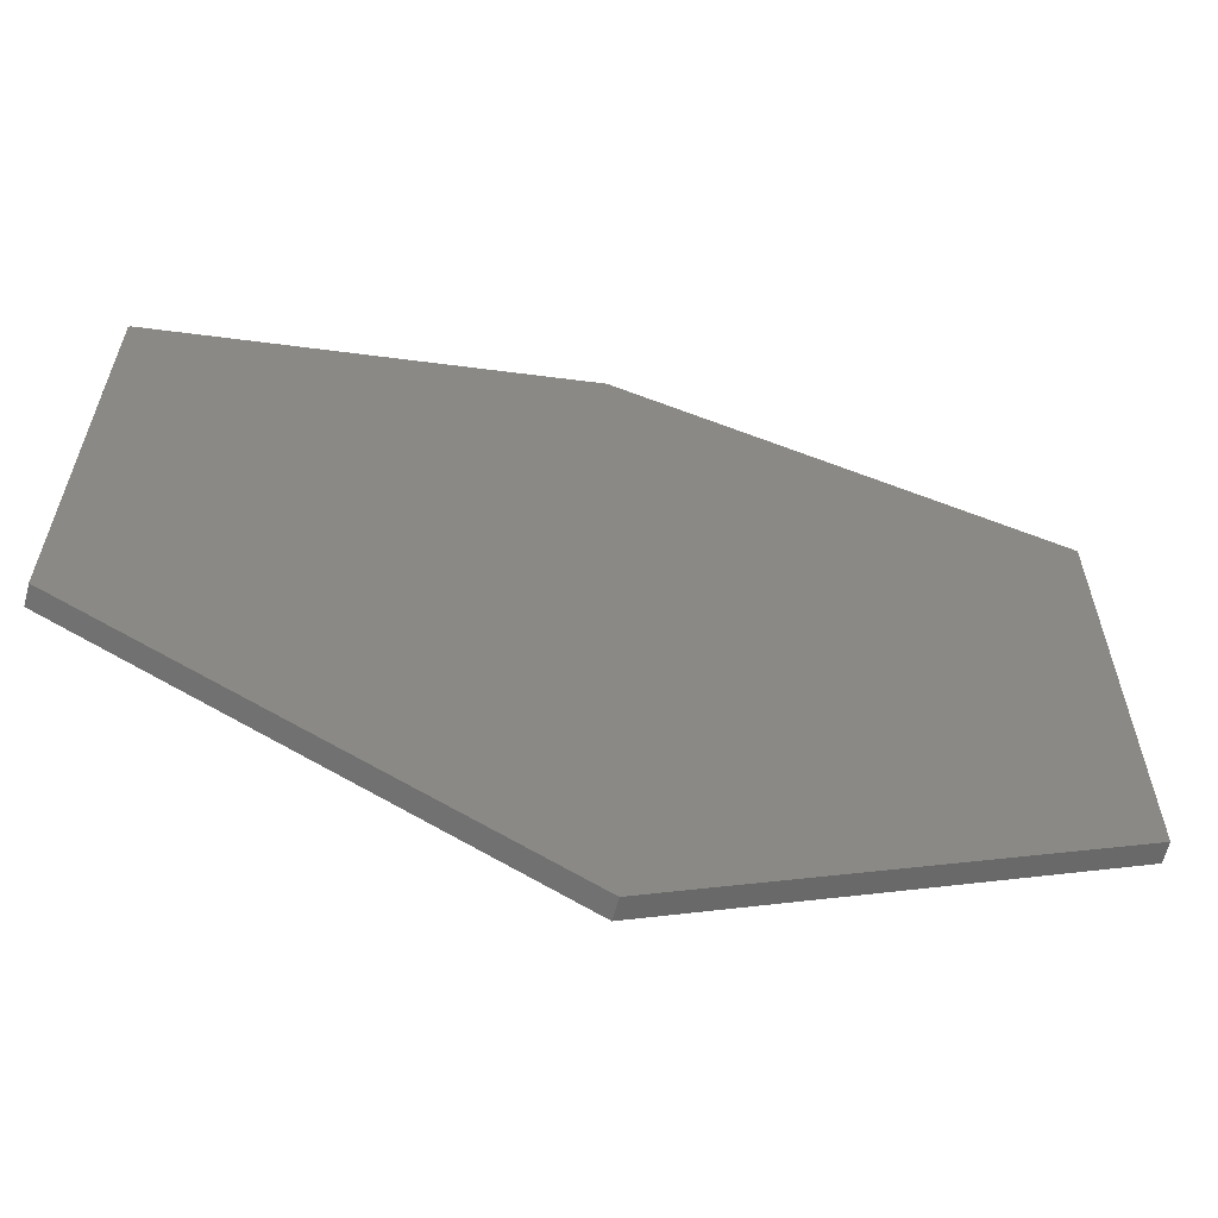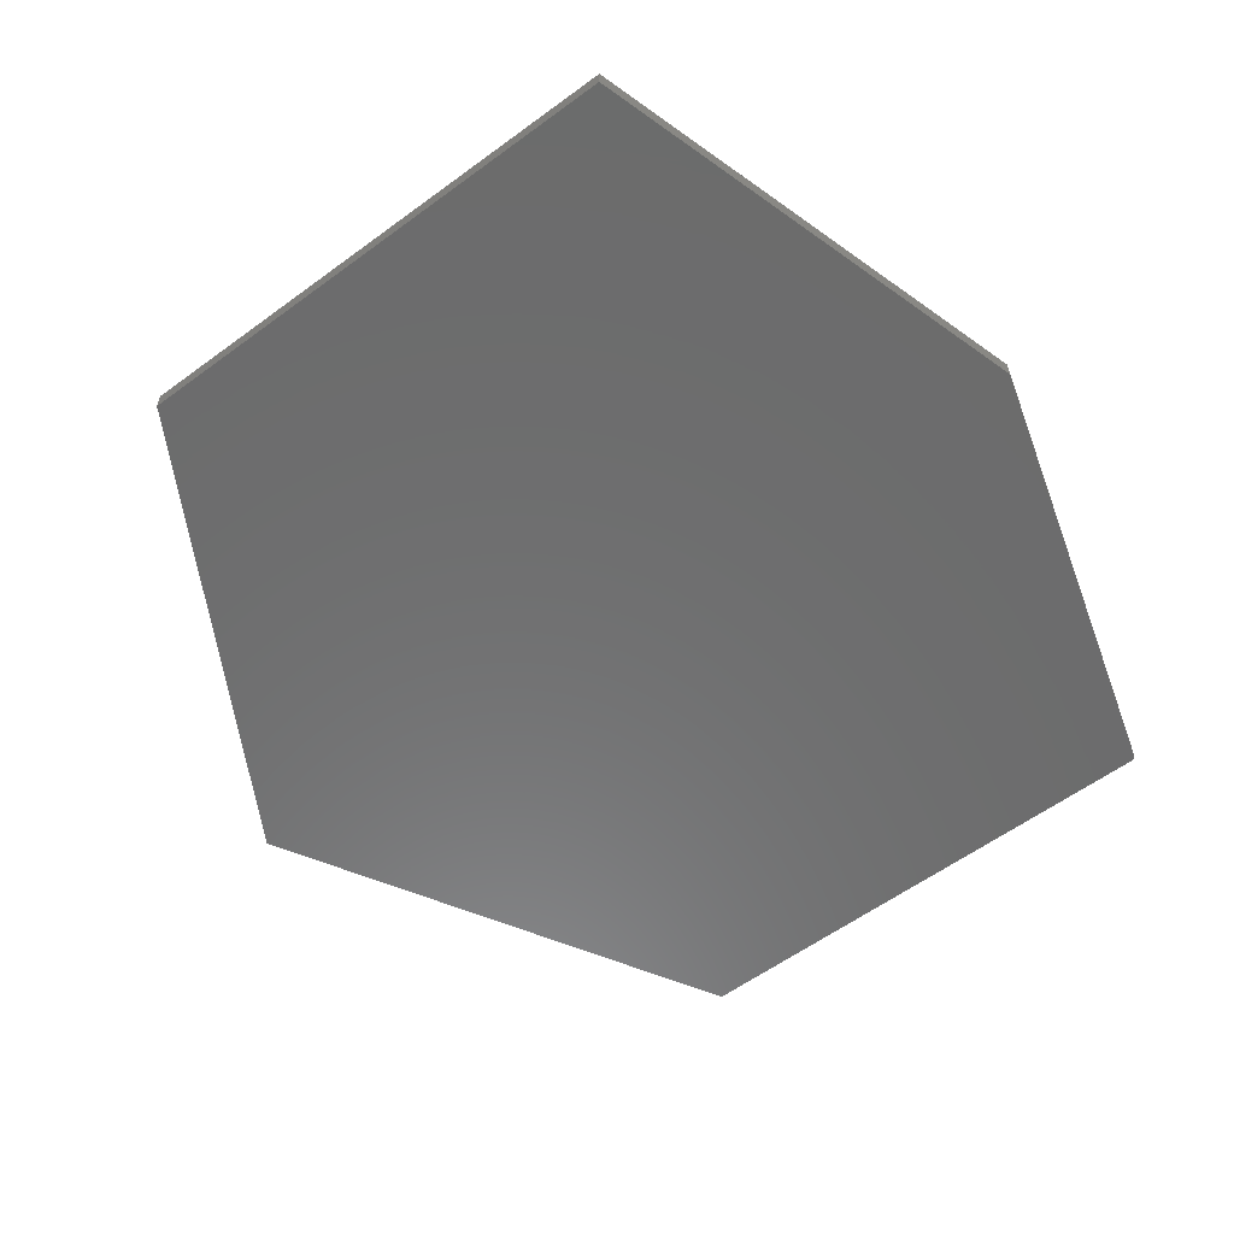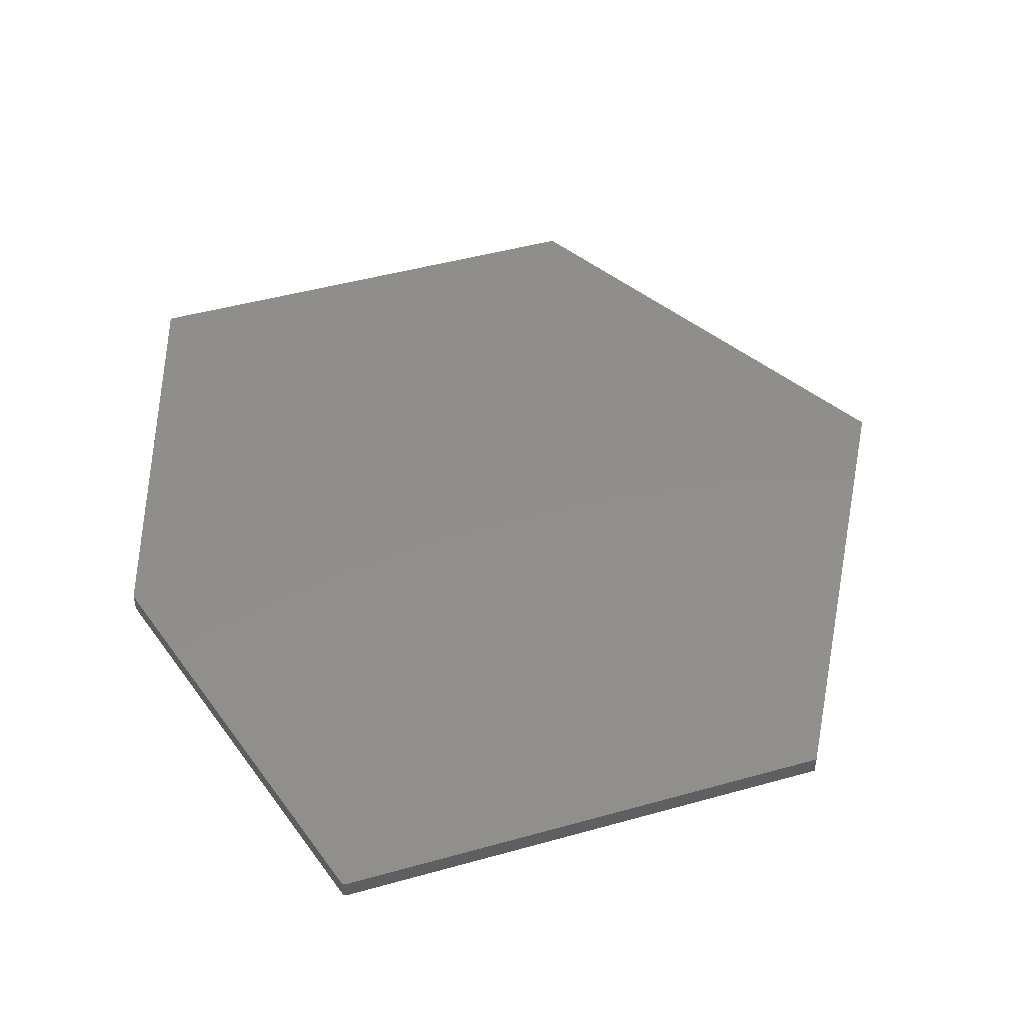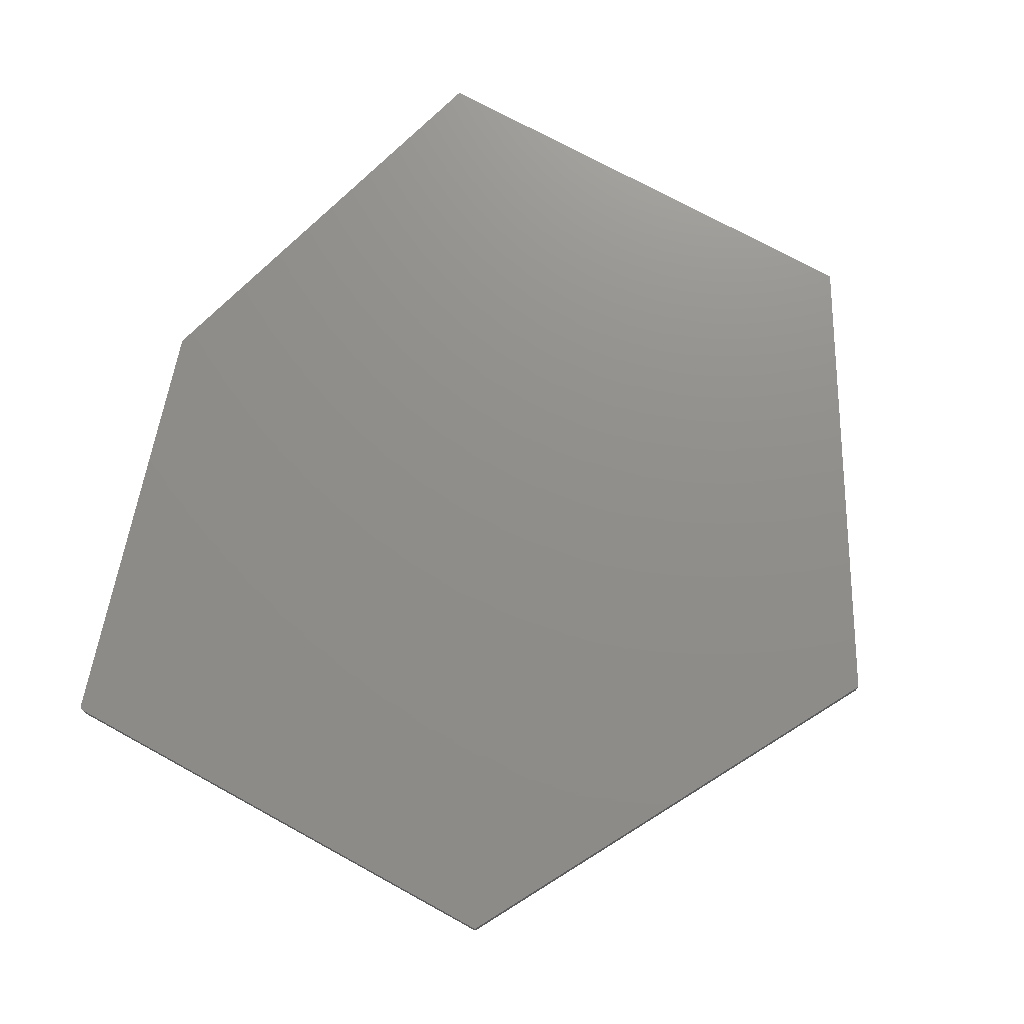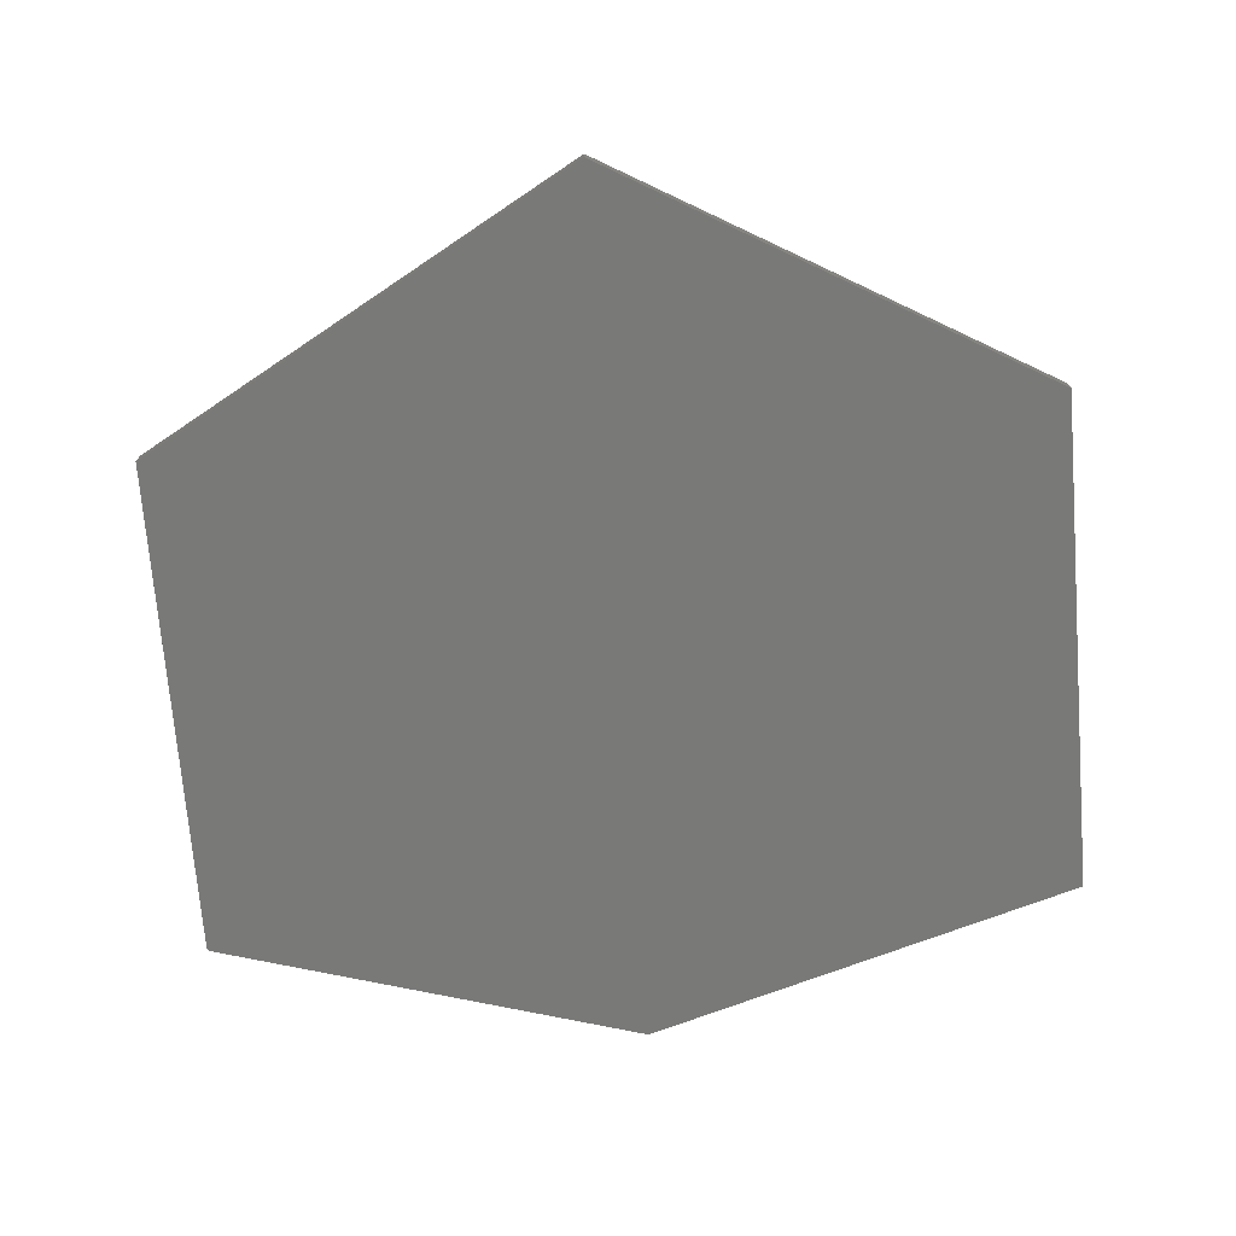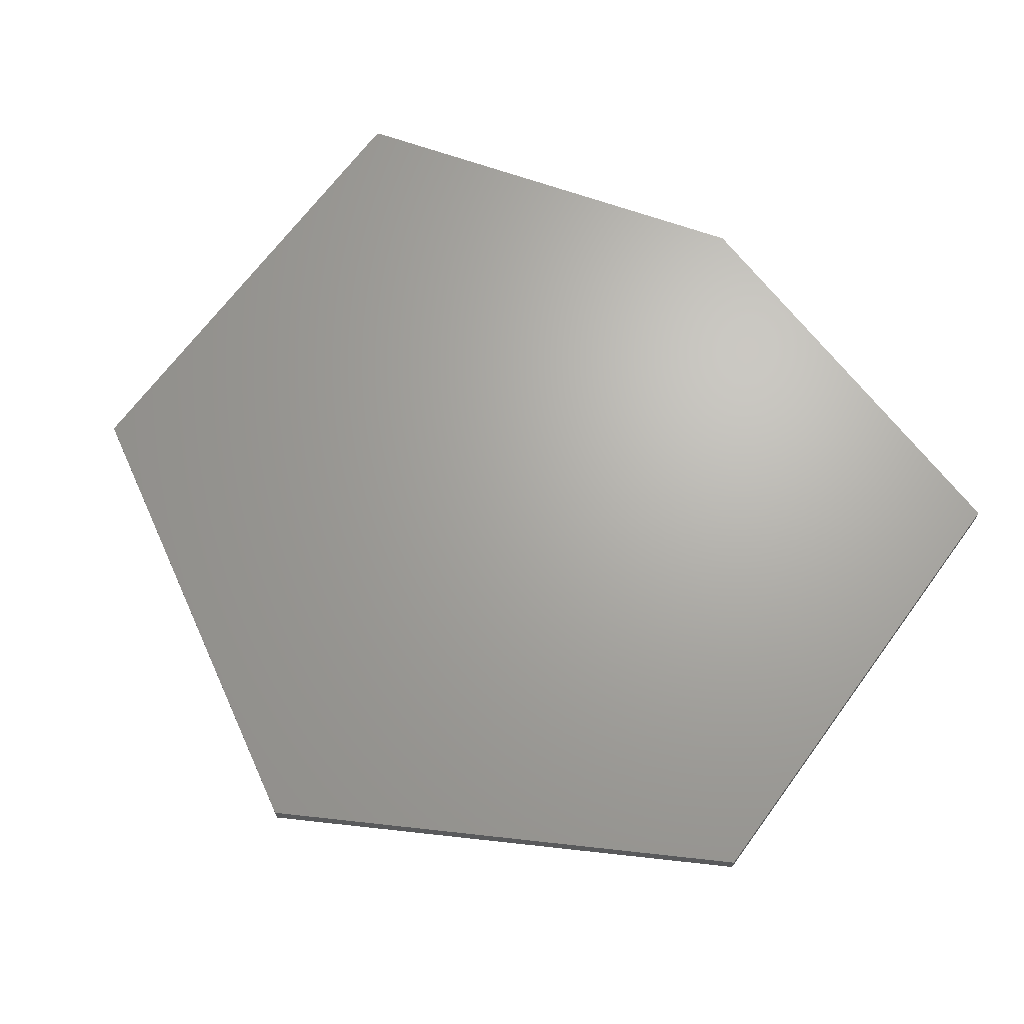
<metadata>
{"format":"stl","ext":"stl","renderer":"f3d","projection":"perspective","resolution":1024,"background":"white","views":[{"elev":-63.1,"azim":165.5,"up":"+Z"},{"elev":-58.3,"azim":-52.8,"up":"+Y"},{"elev":47.2,"azim":72.5,"up":"+Y"},{"elev":73.4,"azim":118.7,"up":"+Y"},{"elev":-71.6,"azim":-175.4,"up":"+Y"},{"elev":66.9,"azim":-143.8,"up":"+Y"}]}
</metadata>
<code>
# stl→obj: 26 verts, 48 faces
v 0.6832 -0.03125 0.3987
v 0.6855 -0.03125 0.397
v 0.6845 -0.03125 0.398
v 0.6864 -0.03125 0.3959
v 0.6874 -0.03125 0.3932
v 0.687 -0.03125 0.3946
v -0.6875 -0.03125 0.3976
v -0.6875 -0.03125 -0.3984
v 0.6875 -0.03125 0.3918
v 0.6819 -0.03125 0.3993
v 0.007237 -0.03125 0.6002
v 0.6875 -0.03125 -0.3984
v -0.007237 -0.03125 -0.7892
v 0.6845 1.965e-16 0.398
v 0.6855 1.966e-16 0.397
v 0.6832 1.964e-16 0.3987
v 0.6874 1.966e-16 0.3932
v 0.6864 1.966e-16 0.3959
v 0.687 1.966e-16 0.3946
v -0.6875 4.419e-17 0.3976
v 0.007237 1.326e-16 0.6002
v 0.6819 1.963e-16 0.3993
v 0.6875 1.965e-16 0.3918
v -0.6875 0 -0.3984
v 0.6875 1.527e-16 -0.3984
v -0.007237 5.383e-17 -0.7892
f 1 2 3
f 4 2 5
f 5 6 4
f 7 8 9
f 7 9 5
f 7 5 2
f 7 2 1
f 7 1 10
f 7 10 11
f 9 8 12
f 12 8 13
f 14 15 16
f 17 15 18
f 18 19 17
f 20 21 22
f 20 22 16
f 20 16 15
f 20 15 17
f 20 17 23
f 20 23 24
f 23 25 24
f 24 25 26
f 10 22 11
f 11 22 21
f 12 25 9
f 9 25 23
f 22 10 16
f 16 10 1
f 16 1 14
f 14 1 3
f 14 3 15
f 15 3 2
f 15 2 18
f 18 2 4
f 18 4 19
f 19 4 6
f 19 6 17
f 17 6 5
f 17 5 23
f 23 5 9
f 7 20 8
f 8 20 24
f 11 21 7
f 7 21 20
f 13 26 12
f 12 26 25
f 8 24 13
f 13 24 26

</code>
